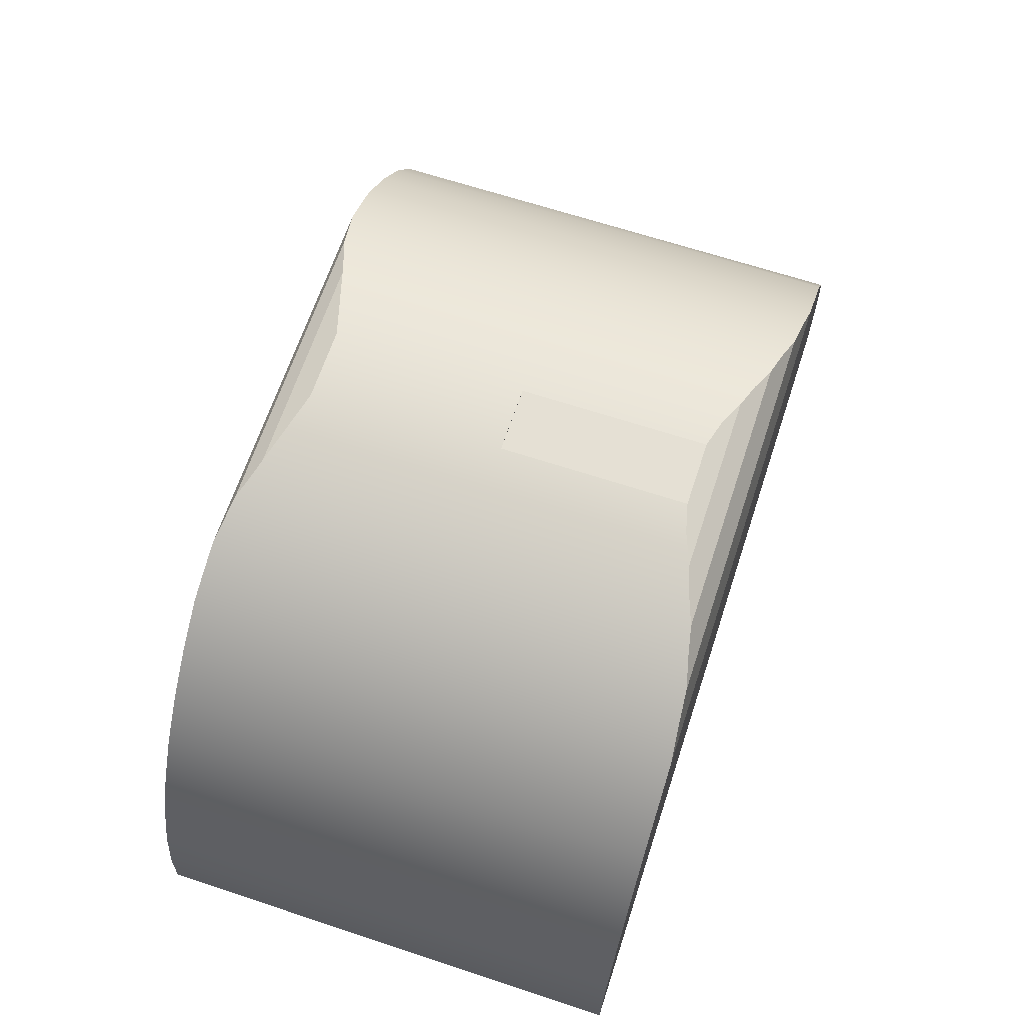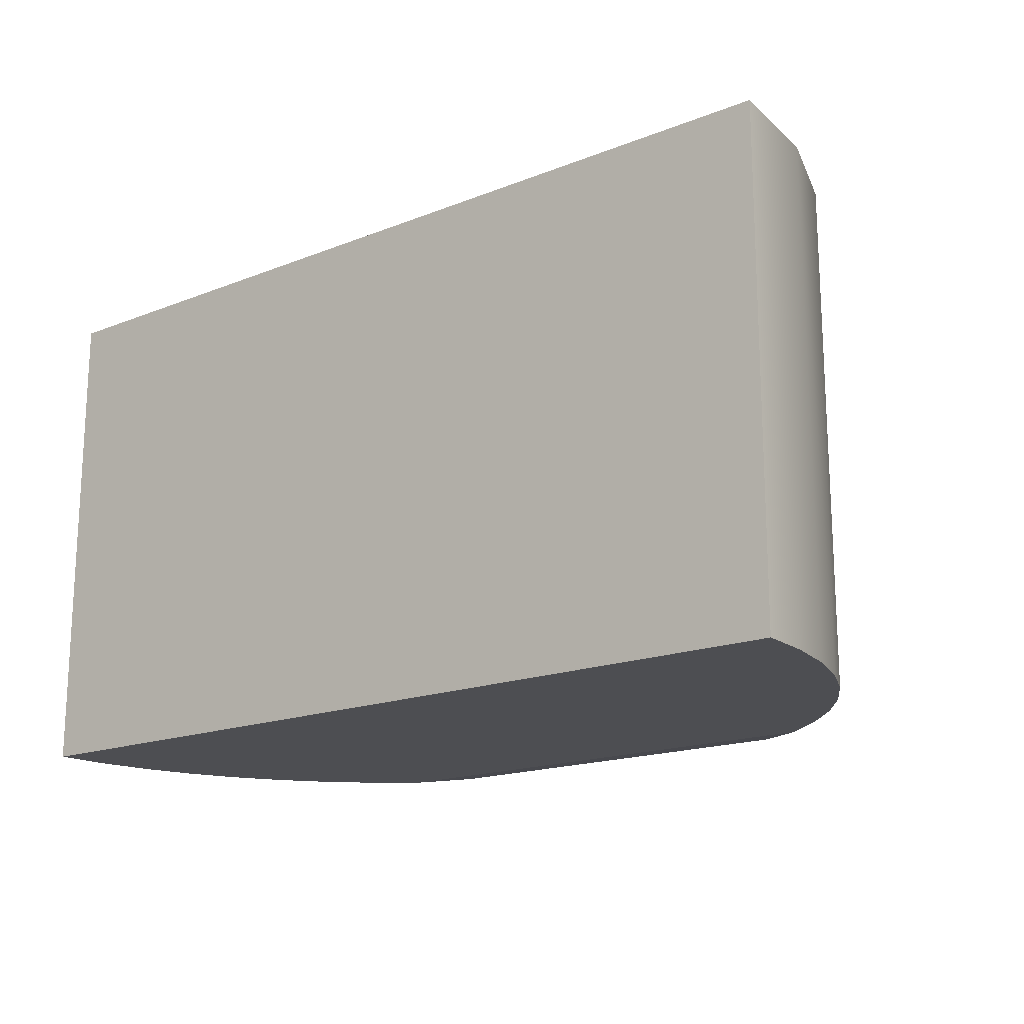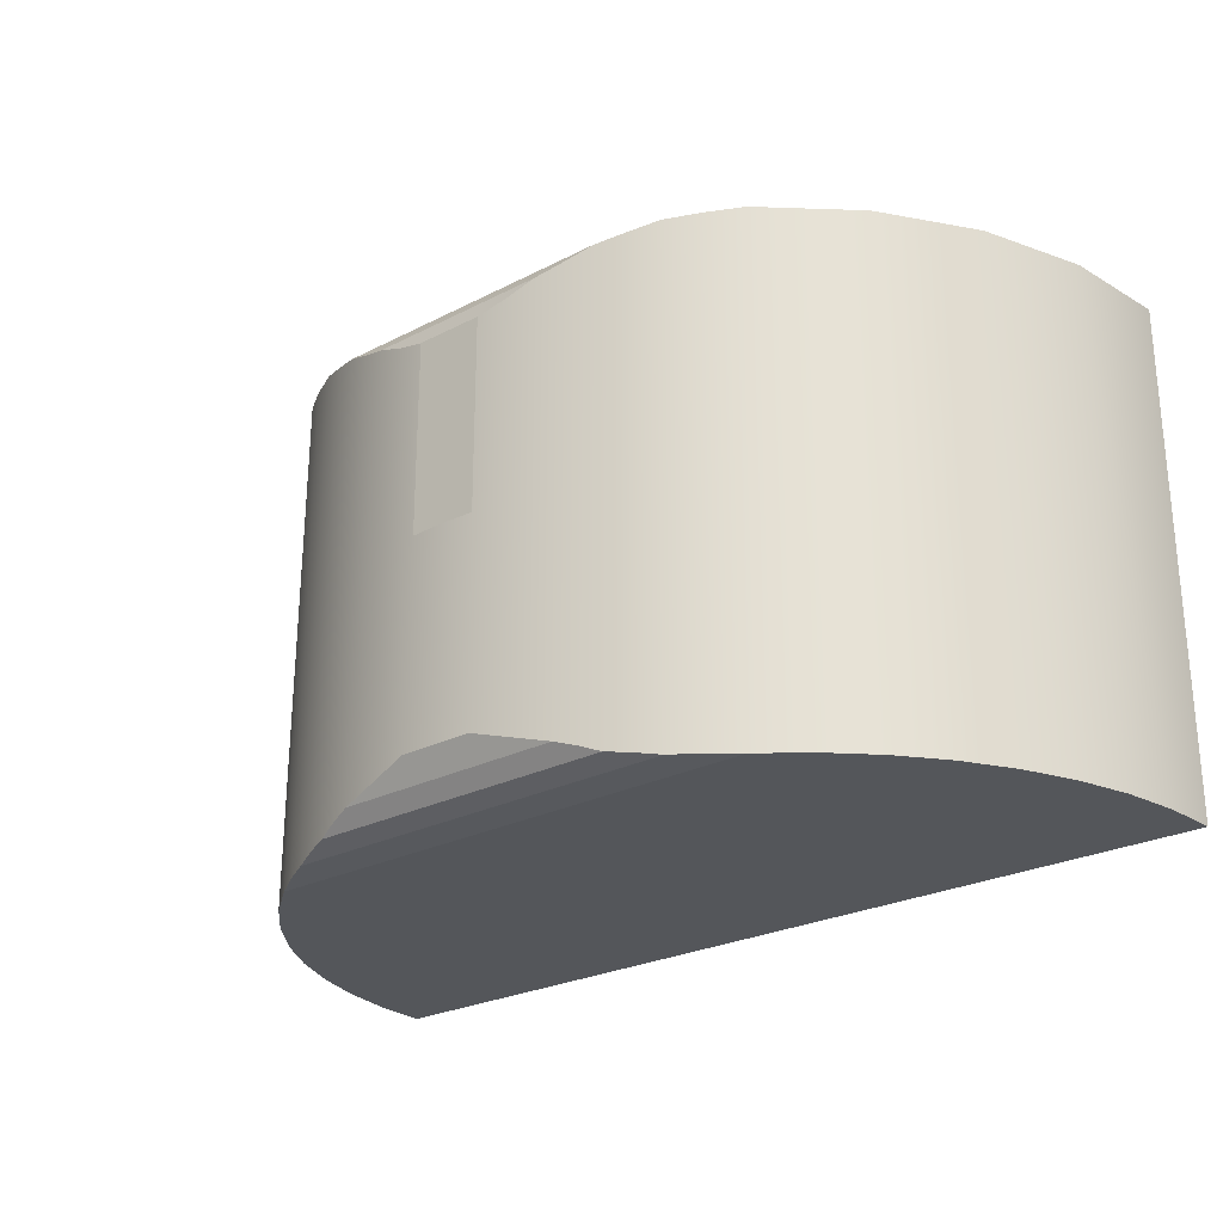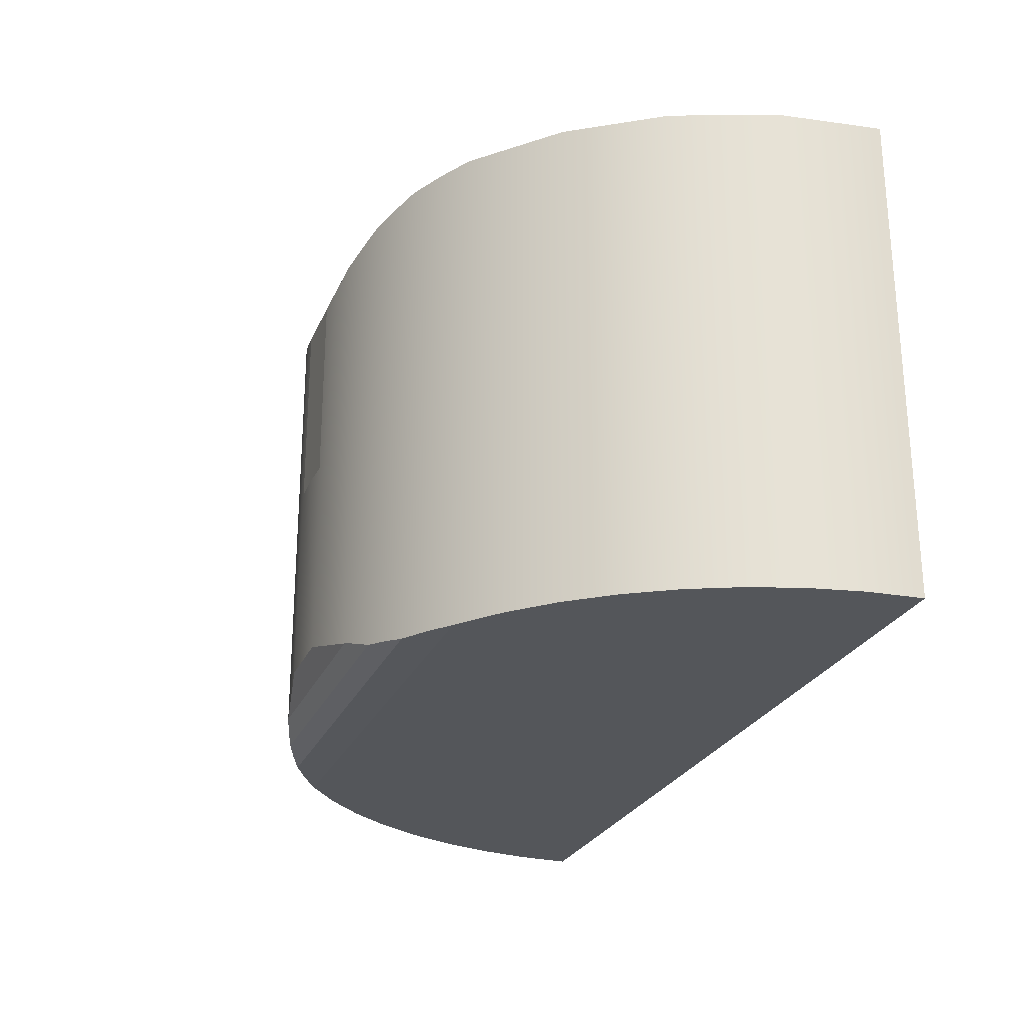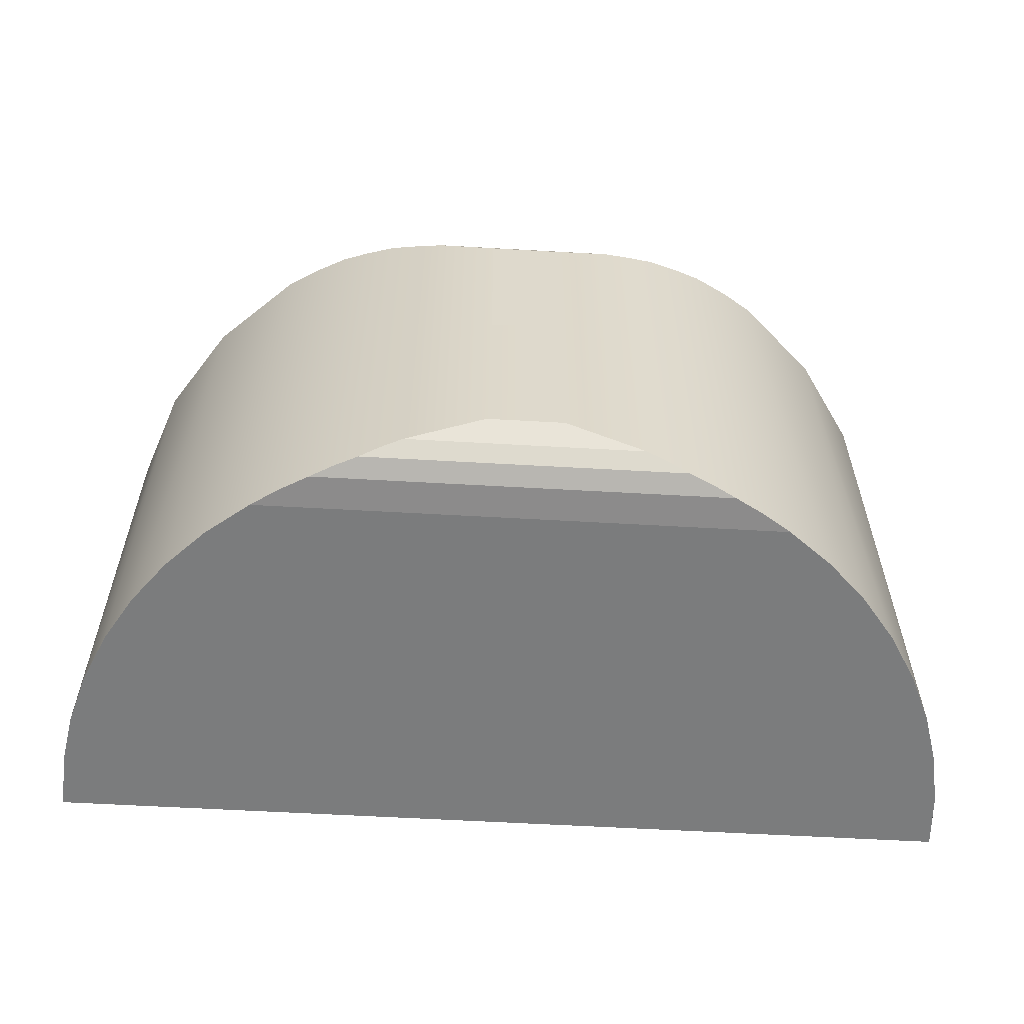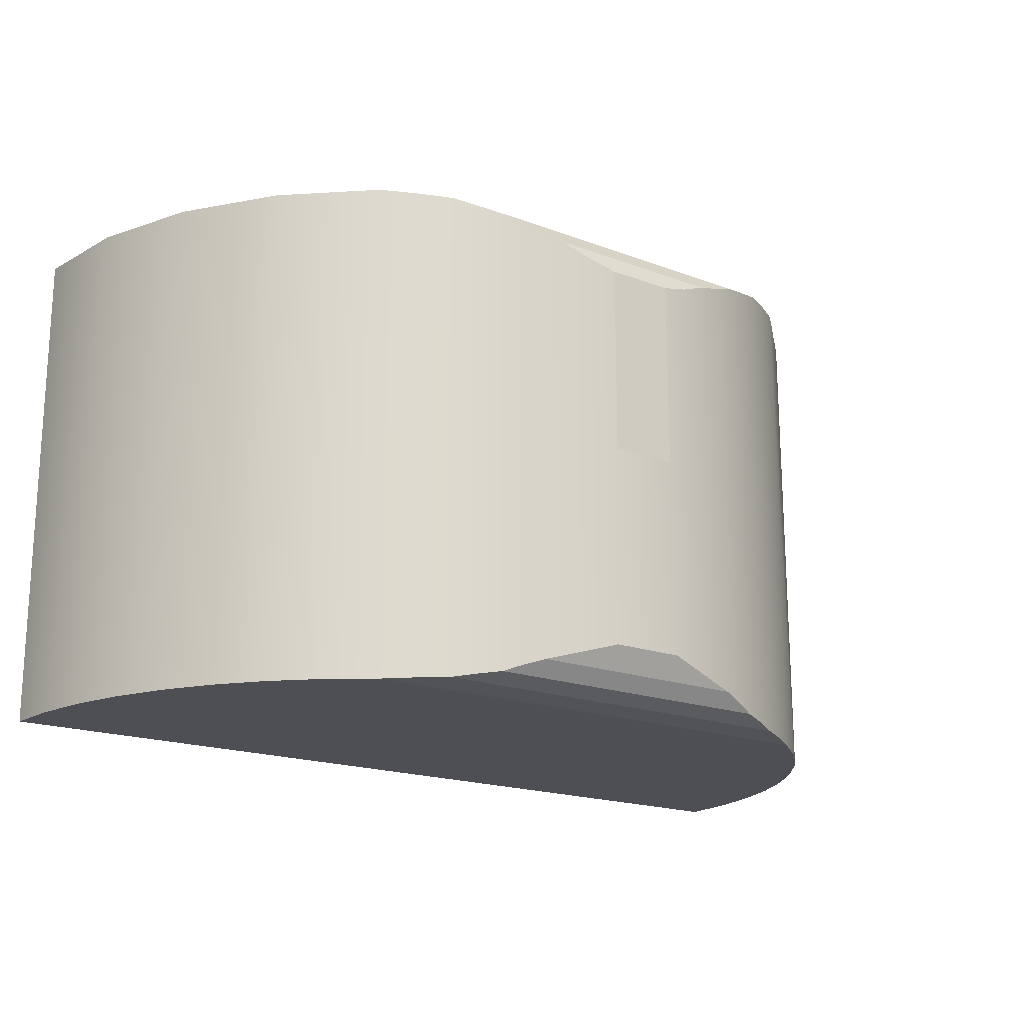
<metadata>
{"format":"obj","ext":"obj","renderer":"f3d","projection":"perspective","resolution":1024,"background":"white","views":[{"elev":65.6,"azim":-71.7,"up":"+Y"},{"elev":-17.2,"azim":38.1,"up":"+Z"},{"elev":-25.4,"azim":-140.3,"up":"+Z"},{"elev":-25.4,"azim":-109.3,"up":"+Z"},{"elev":-58.6,"azim":176.6,"up":"+Z"},{"elev":-18.3,"azim":143.8,"up":"+Z"}]}
</metadata>
<code>
v  -0.2552 0.3706 -0.25
v  -0.2552 0.3706 -0.25
v  -0.2552 0.3706 -0.25
v  -0.2981 0.3371 -0.25
v  -0.2981 0.3371 -0.25
v  -0.3366 0.2987 -0.25
v  -0.3366 0.2987 -0.25
v  -0.3701 0.2559 -0.25
v  -0.3701 0.2559 -0.25
v  -0.3983 0.2094 -0.25
v  -0.3983 0.2094 -0.25
v  -0.4207 0.1598 -0.25
v  -0.4207 0.1598 -0.25
v  -0.4369 0.1078 -0.25
v  -0.4369 0.1078 -0.25
v  -0.4467 0.05432 -0.25
v  -0.4467 0.05432 -0.25
v  -0.45 0 -0.25
v  -0.45 0 -0.25
v  -0.45 0 -0.25
v  0.45 0 -0.25
v  0.45 0 -0.25
v  0.45 0 -0.25
v  0.4467 0.05432 -0.25
v  0.4467 0.05432 -0.25
v  0.4369 0.1078 -0.25
v  0.4369 0.1078 -0.25
v  0.4207 0.1598 -0.25
v  0.4207 0.1598 -0.25
v  0.3983 0.2094 -0.25
v  0.3983 0.2094 -0.25
v  0.3701 0.2559 -0.25
v  0.3701 0.2559 -0.25
v  0.3366 0.2987 -0.25
v  0.3366 0.2987 -0.25
v  0.2981 0.3371 -0.25
v  0.2981 0.3371 -0.25
v  0.2552 0.3706 -0.25
v  0.2552 0.3706 -0.25
v  0.2552 0.3706 -0.25
v  -0.2647 0.3639 0.25
v  -0.2647 0.3639 0.25
v  -0.2647 0.3639 0.25
v  0.2647 0.3639 0.25
v  0.2647 0.3639 0.25
v  0.2647 0.3639 0.25
v  0.3423 0.2921 0.25
v  0.3423 0.2921 0.25
v  0.401 0.2042 0.25
v  0.401 0.2042 0.25
v  0.4376 0.105 0.25
v  0.4376 0.105 0.25
v  0.45 0 0.25
v  0.45 0 0.25
v  0.45 0 0.25
v  -0.45 0 0.25
v  -0.45 0 0.25
v  -0.45 0 0.25
v  -0.4376 0.105 0.25
v  -0.4376 0.105 0.25
v  -0.401 0.2042 0.25
v  -0.401 0.2042 0.25
v  -0.3423 0.2921 0.25
v  -0.3423 0.2921 0.25
v  -0.1145 0.4352 -0.2237
v  -0.1145 0.4352 -0.2237
v  -0.1145 0.4352 -0.2237
v  -0.03725 0.4485 -0.2005
v  -0.03725 0.4485 -0.2005
v  0.03725 0.4485 -0.2005
v  0.03725 0.4485 -0.2005
v  0.1145 0.4352 -0.2237
v  0.1145 0.4352 -0.2237
v  0.1145 0.4352 -0.2237
v  0.1347 0.4294 -0.2306
v  0.1347 0.4294 -0.2306
v  0.1551 0.4224 -0.2387
v  0.1551 0.4224 -0.2387
v  0.1551 0.4224 -0.2387
v  0.178 0.4133 -0.2426
v  0.178 0.4133 -0.2426
v  0.2004 0.4029 -0.247
v  0.2004 0.4029 -0.247
v  0.2004 0.4029 -0.247
v  0.2284 0.3877 -0.2484
v  0.2284 0.3877 -0.2484
v  0.2341 0.3843 0.2468
v  0.2341 0.3843 0.2468
v  0.2019 0.4022 0.244
v  0.2019 0.4022 0.244
v  0.2019 0.4022 0.244
v  0.1745 0.4148 0.2367
v  0.1745 0.4148 0.2367
v  0.1466 0.4254 0.2305
v  0.1466 0.4254 0.2305
v  0.1466 0.4254 0.2305
v  0.1193 0.4339 0.2199
v  0.1193 0.4339 0.2199
v  0.0922 0.4405 0.2117
v  0.0922 0.4405 0.2117
v  0.0922 0.4405 0.2117
v  0.06246 0.4456 0.1994
v  0.06246 0.4456 0.1994
v  0.03403 0.4487 0.1922
v  0.03403 0.4487 0.1922
v  0.03403 0.4487 0.1922
v  0.03403 0.4487 -0
v  0.03403 0.4487 -0
v  0.03403 0.4487 -0
v  -0 0.45 0
v  -0 0.45 0
v  -0.03403 0.4487 -0
v  -0.03403 0.4487 -0
v  -0.03403 0.4487 -0
v  -0.03403 0.4487 0.1922
v  -0.03403 0.4487 0.1922
v  -0.03403 0.4487 0.1922
v  -0.06245 0.4456 0.1994
v  -0.06245 0.4456 0.1994
v  -0.0922 0.4405 0.2117
v  -0.0922 0.4405 0.2117
v  -0.0922 0.4405 0.2117
v  -0.1193 0.4339 0.2199
v  -0.1193 0.4339 0.2199
v  -0.1466 0.4254 0.2305
v  -0.1466 0.4254 0.2305
v  -0.1466 0.4254 0.2305
v  -0.1745 0.4148 0.2367
v  -0.1745 0.4148 0.2367
v  -0.2019 0.4022 0.244
v  -0.2019 0.4022 0.244
v  -0.2019 0.4022 0.244
v  -0.2341 0.3843 0.2468
v  -0.2341 0.3843 0.2468
v  -0.2284 0.3877 -0.2484
v  -0.2284 0.3877 -0.2484
v  -0.2004 0.4029 -0.247
v  -0.2004 0.4029 -0.247
v  -0.2004 0.4029 -0.247
v  -0.178 0.4133 -0.2426
v  -0.178 0.4133 -0.2426
v  -0.1551 0.4224 -0.2387
v  -0.1551 0.4224 -0.2387
v  -0.1551 0.4224 -0.2387
v  -0.1347 0.4294 -0.2306
v  -0.1347 0.4294 -0.2306
g 0
g 1
f 18 4 1
f 42 2 5
f 38 18 1
f 86 40 3
f 133 2 42
f 86 3 84
f 139 84 3
f 135 2 133
f 139 3 136
f 18 6 4
f 42 5 7
f 18 8 6
f 64 7 9
f 64 42 7
f 18 10 8
f 64 9 11
f 18 12 10
f 62 11 13
f 64 11 62
f 18 14 12
f 62 13 15
f 18 16 14
f 60 15 17
f 62 15 60
f 60 17 19
f 24 21 18
f 58 20 23
f 26 24 18
f 28 26 18
f 30 28 18
f 32 30 18
f 34 32 18
f 36 34 18
f 38 36 18
f 60 19 57
f 54 22 25
f 58 23 55
f 52 25 27
f 54 25 52
f 52 27 29
f 50 29 31
f 52 29 50
f 50 31 33
f 48 33 35
f 50 33 48
f 48 35 37
f 45 37 39
f 48 37 45
f 87 45 39
f 87 39 85
f 53 44 41
f 134 43 46
f 63 53 41
f 53 47 44
f 90 46 88
f 131 46 90
f 134 46 131
f 53 49 47
f 53 51 49
f 59 56 53
f 61 59 53
f 63 61 53
f 71 67 69
f 118 68 65
f 74 67 71
f 143 66 73
f 120 118 65
f 123 120 65
f 145 123 65
f 146 66 143
f 107 70 68
f 110 107 68
f 112 110 68
f 115 112 68
f 118 115 68
f 99 72 70
f 102 99 70
f 107 102 70
f 97 75 72
f 143 73 76
f 99 97 72
f 94 77 75
f 143 76 78
f 97 94 75
f 92 80 77
f 138 79 81
f 94 92 77
f 144 79 138
f 89 82 80
f 138 81 83
f 92 89 80
f 89 85 82
f 89 87 85
f 95 91 93
f 126 91 95
f 129 91 126
f 132 91 129
f 100 96 98
f 121 96 100
f 124 96 121
f 127 96 124
f 105 101 103
f 116 101 105
f 119 101 116
f 122 101 119
f 107 104 102
f 117 106 108
f 114 109 111
f 117 108 113
f 145 125 123
f 142 128 125
f 145 142 125
f 137 130 128
f 140 137 128
f 142 140 128
f 135 133 130
f 137 135 130
f 144 138 141

</code>
